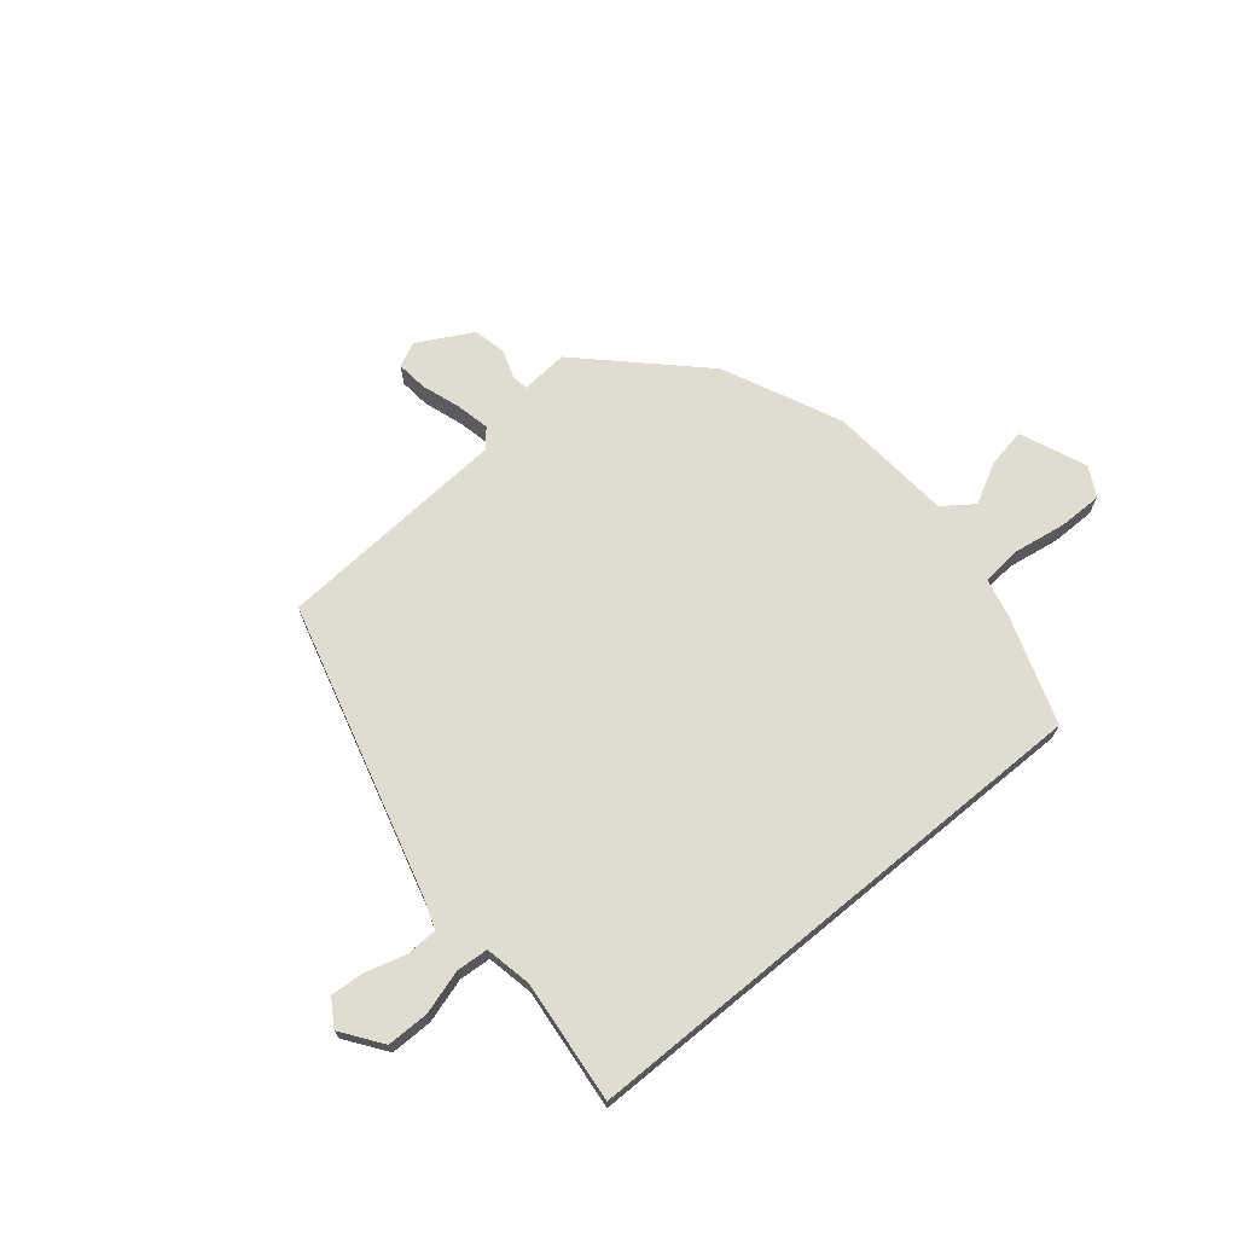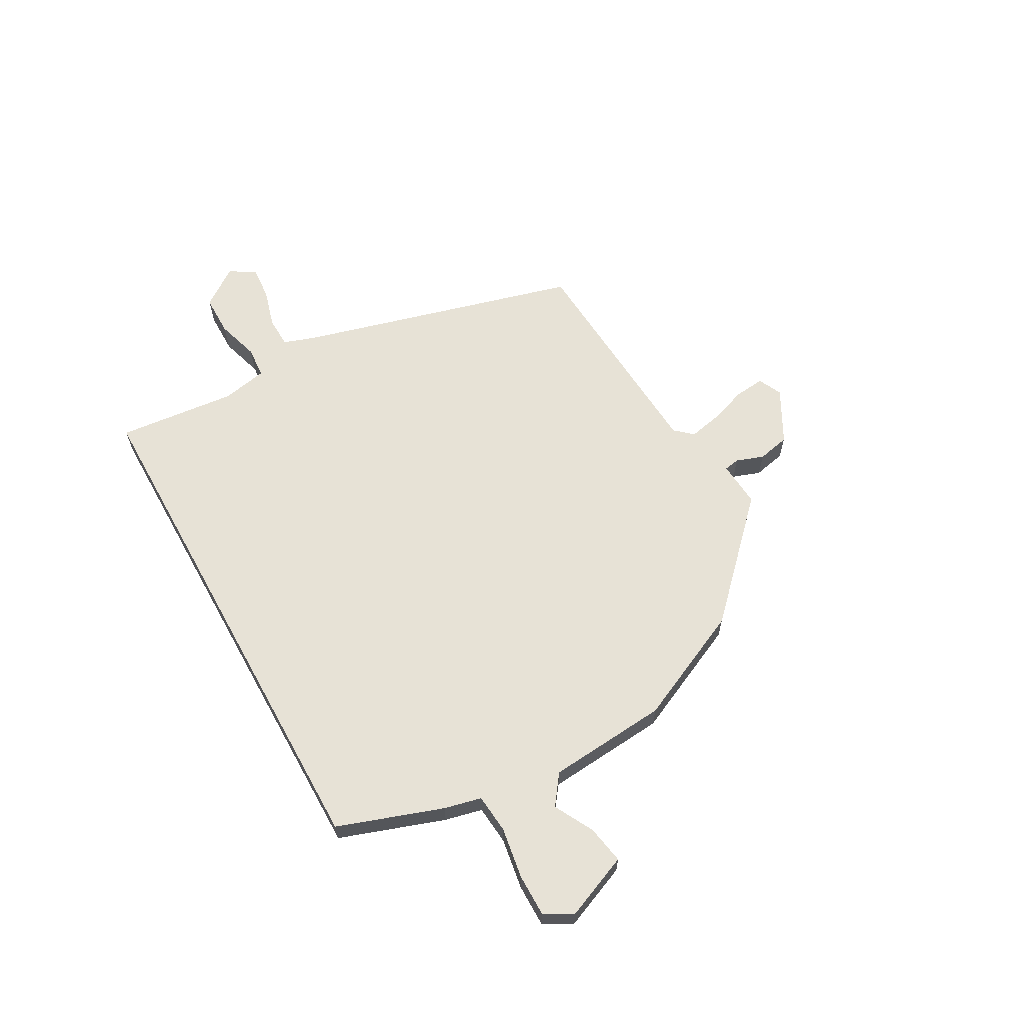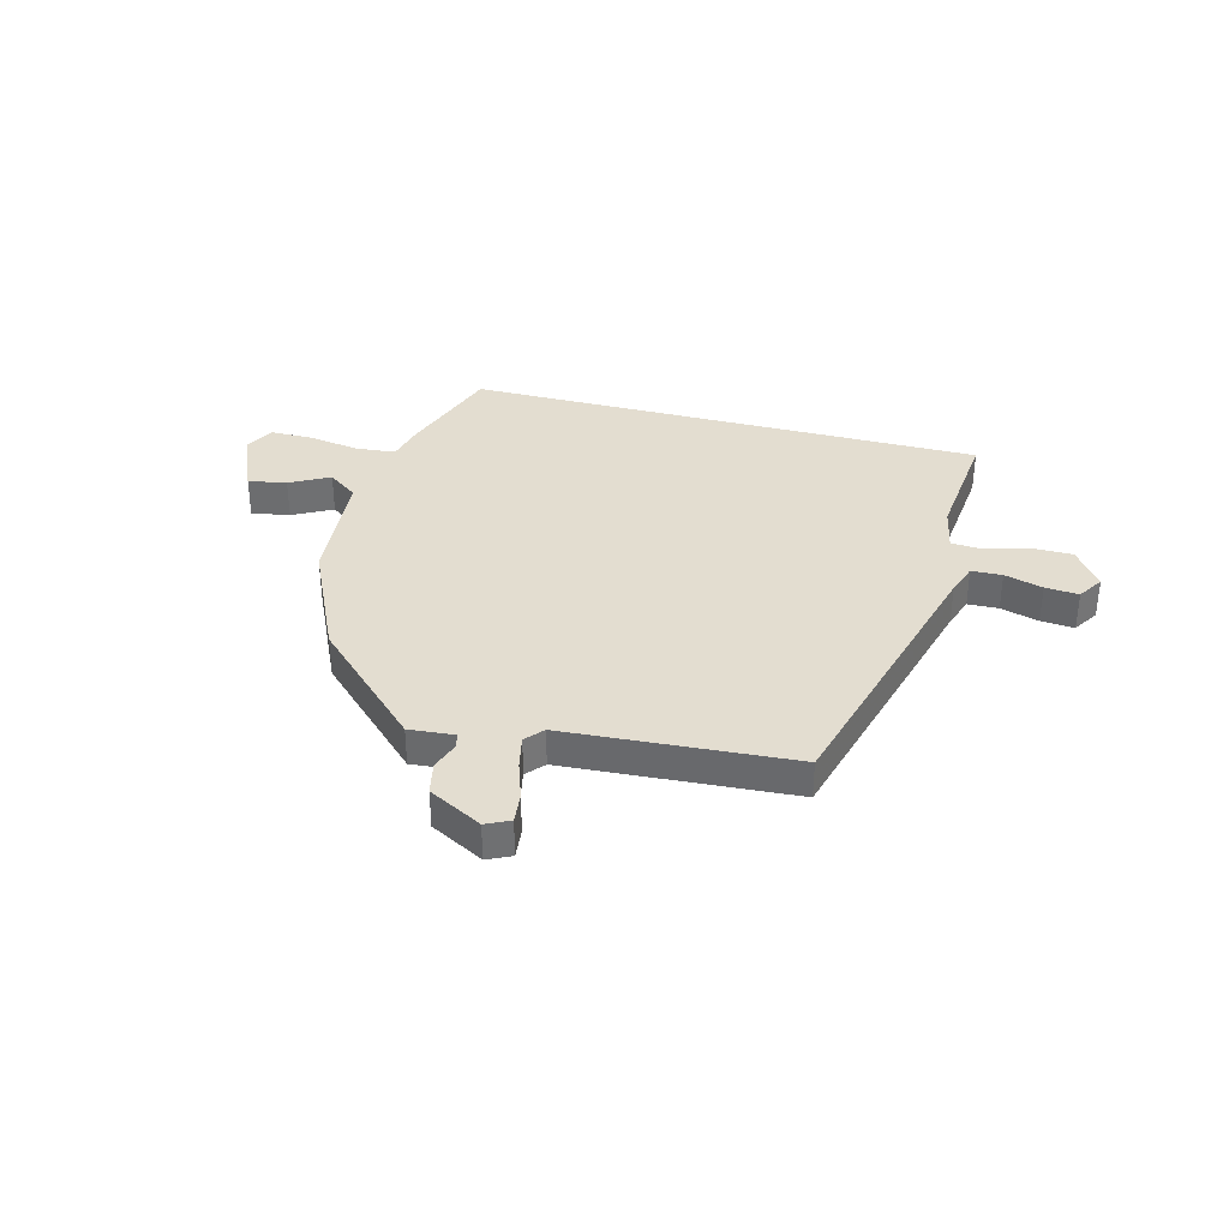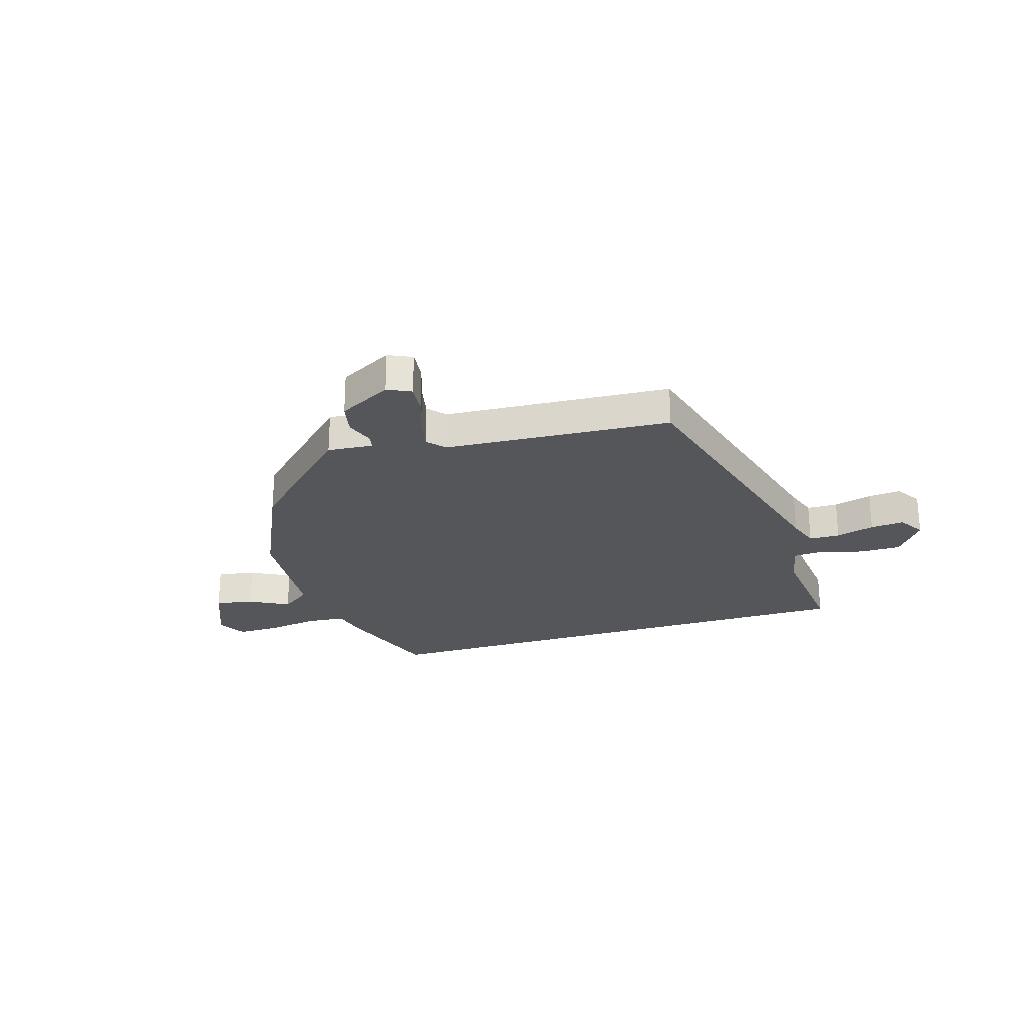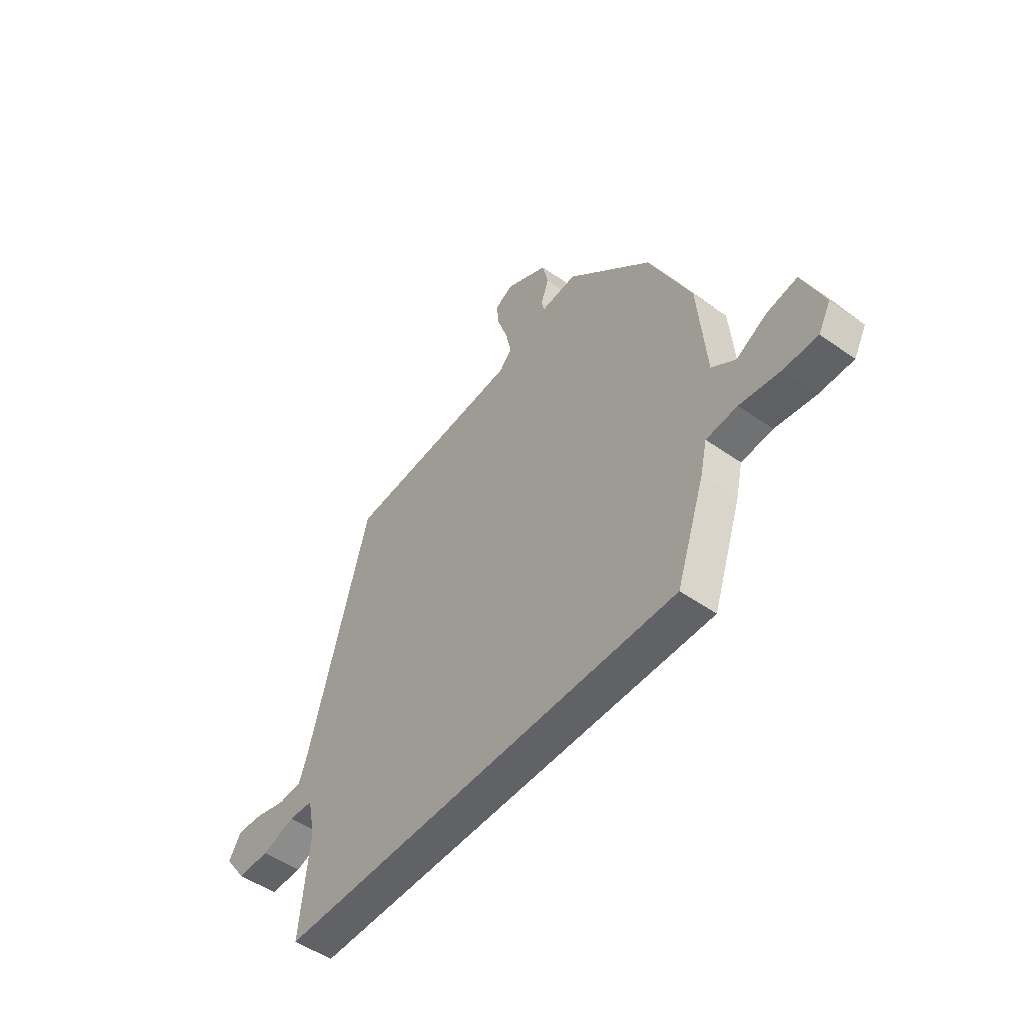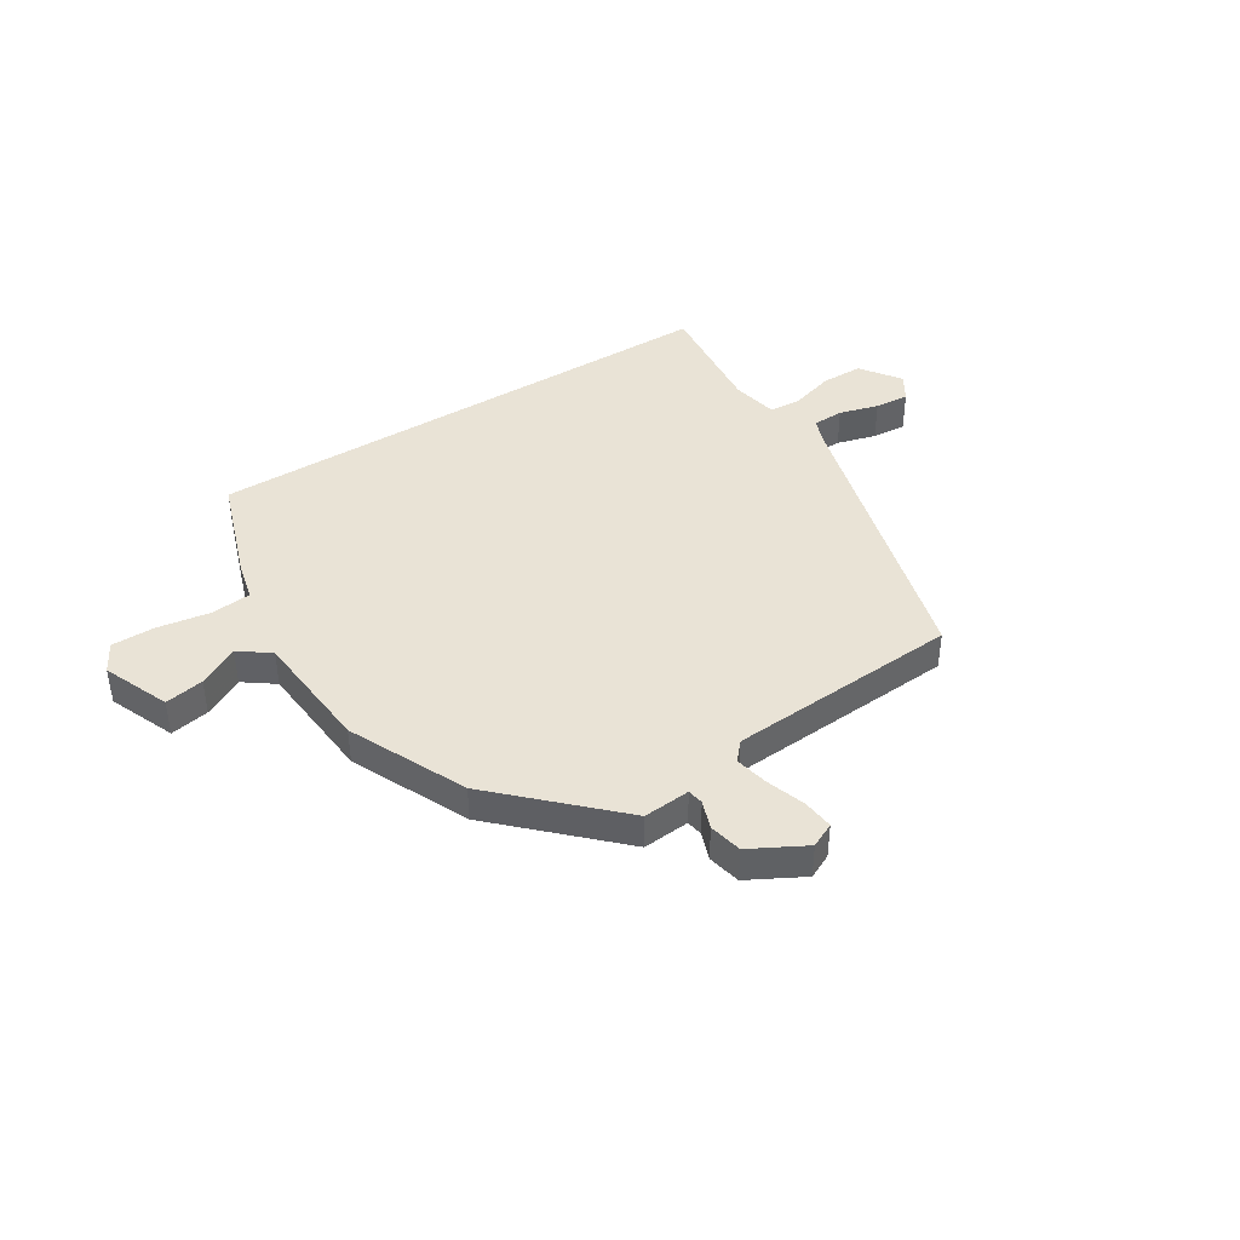
<metadata>
{"format":"obj","ext":"obj","renderer":"f3d","projection":"perspective","resolution":1024,"background":"white","views":[{"elev":69.5,"azim":140.5,"up":"+Y"},{"elev":62.9,"azim":-119.0,"up":"+Y"},{"elev":35.5,"azim":14.8,"up":"+Y"},{"elev":-25.4,"azim":17.3,"up":"+Y"},{"elev":-50.5,"azim":-127.7,"up":"+Z"},{"elev":42.0,"azim":-32.1,"up":"+Y"}]}
</metadata>
<code>
v -0.456 0.07 -0.5
v -0.523 0.07 -0.305
v -0.539 0.07 -0.236
v -0.612 0.07 -0.229
v -0.707 0.07 -0.244
v -0.786 0.07 -0.244
v -0.815 0.07 -0.191
v -0.765 0.07 -0.071
v -0.694 0.07 -0.084
v -0.621 0.07 -0.123
v -0.566 0.07 -0.083
v -0.547 0.07 0.14
v -0.449 0.07 0.351
v -0.25 0.07 0.545
v -0.165 0.07 0.538
v -0.16 0.07 0.567
v -0.178 0.07 0.618
v -0.165 0.07 0.678
v -0.066 0.07 0.731
v -0.022 0.07 0.71
v -0.028 0.07 0.654
v -0.052 0.07 0.584
v -0.065 0.07 0.523
v -0.036 0.07 0.49
v 0.385 0.07 0.462
v 0.526 0.07 -0.06
v 0.546 0.07 -0.118
v 0.603 0.07 -0.12
v 0.674 0.07 -0.1
v 0.736 0.07 -0.095
v 0.766 0.07 -0.143
v 0.714 0.07 -0.215
v 0.638 0.07 -0.215
v 0.559 0.07 -0.191
v 0.501 0.07 -0.195
v 0.484 0.07 -0.279
v 0.506 0.07 -0.5
v -0.456 0 -0.5
v -0.523 0 -0.305
v -0.539 0 -0.236
v -0.612 0 -0.229
v -0.707 0 -0.244
v -0.786 0 -0.244
v -0.815 0 -0.191
v -0.765 0 -0.071
v -0.694 0 -0.084
v -0.621 0 -0.123
v -0.566 0 -0.083
v -0.547 0 0.14
v -0.449 0 0.351
v -0.25 0 0.545
v -0.165 0 0.538
v -0.16 0 0.567
v -0.178 0 0.618
v -0.165 0 0.678
v -0.066 0 0.731
v -0.022 0 0.71
v -0.028 0 0.654
v -0.052 0 0.584
v -0.065 0 0.523
v -0.036 0 0.49
v 0.385 0 0.462
v 0.526 0 -0.06
v 0.546 0 -0.118
v 0.603 0 -0.12
v 0.674 0 -0.1
v 0.736 0 -0.095
v 0.766 0 -0.143
v 0.714 0 -0.215
v 0.638 0 -0.215
v 0.559 0 -0.191
v 0.501 0 -0.195
v 0.484 0 -0.279
v 0.506 0 -0.5
f 36 37 1 2
f 35 36 2 3
f 34 35 3 4
f 31 32 33 34
f 31 34 4
f 28 29 30 31
f 27 28 31 4
f 26 27 4
f 24 25 26 4
f 23 24 4
f 22 23 4
f 16 17 18 19
f 15 16 19 20
f 12 13 14 15
f 11 12 15
f 11 15 20 21
f 7 8 9 10
f 5 6 7 10
f 5 10 11
f 4 5 11
f 4 11 21 22
f 39 38 74 73
f 40 39 73 72
f 41 40 72 71
f 71 70 69 68
f 41 71 68
f 68 67 66 65
f 41 68 65 64
f 41 64 63
f 41 63 62 61
f 41 61 60
f 41 60 59
f 56 55 54 53
f 57 56 53 52
f 52 51 50 49
f 52 49 48
f 58 57 52 48
f 47 46 45 44
f 47 44 43 42
f 48 47 42
f 48 42 41
f 59 58 48 41
f 1 38 39 2
f 2 39 40 3
f 3 40 41 4
f 4 41 42 5
f 5 42 43 6
f 6 43 44 7
f 7 44 45 8
f 8 45 46 9
f 9 46 47 10
f 10 47 48 11
f 11 48 49 12
f 12 49 50 13
f 13 50 51 14
f 14 51 52 15
f 15 52 53 16
f 16 53 54 17
f 17 54 55 18
f 18 55 56 19
f 19 56 57 20
f 20 57 58 21
f 21 58 59 22
f 22 59 60 23
f 23 60 61 24
f 24 61 62 25
f 25 62 63 26
f 26 63 64 27
f 27 64 65 28
f 28 65 66 29
f 29 66 67 30
f 30 67 68 31
f 31 68 69 32
f 32 69 70 33
f 33 70 71 34
f 34 71 72 35
f 35 72 73 36
f 36 73 74 37
f 37 74 38 1

</code>
